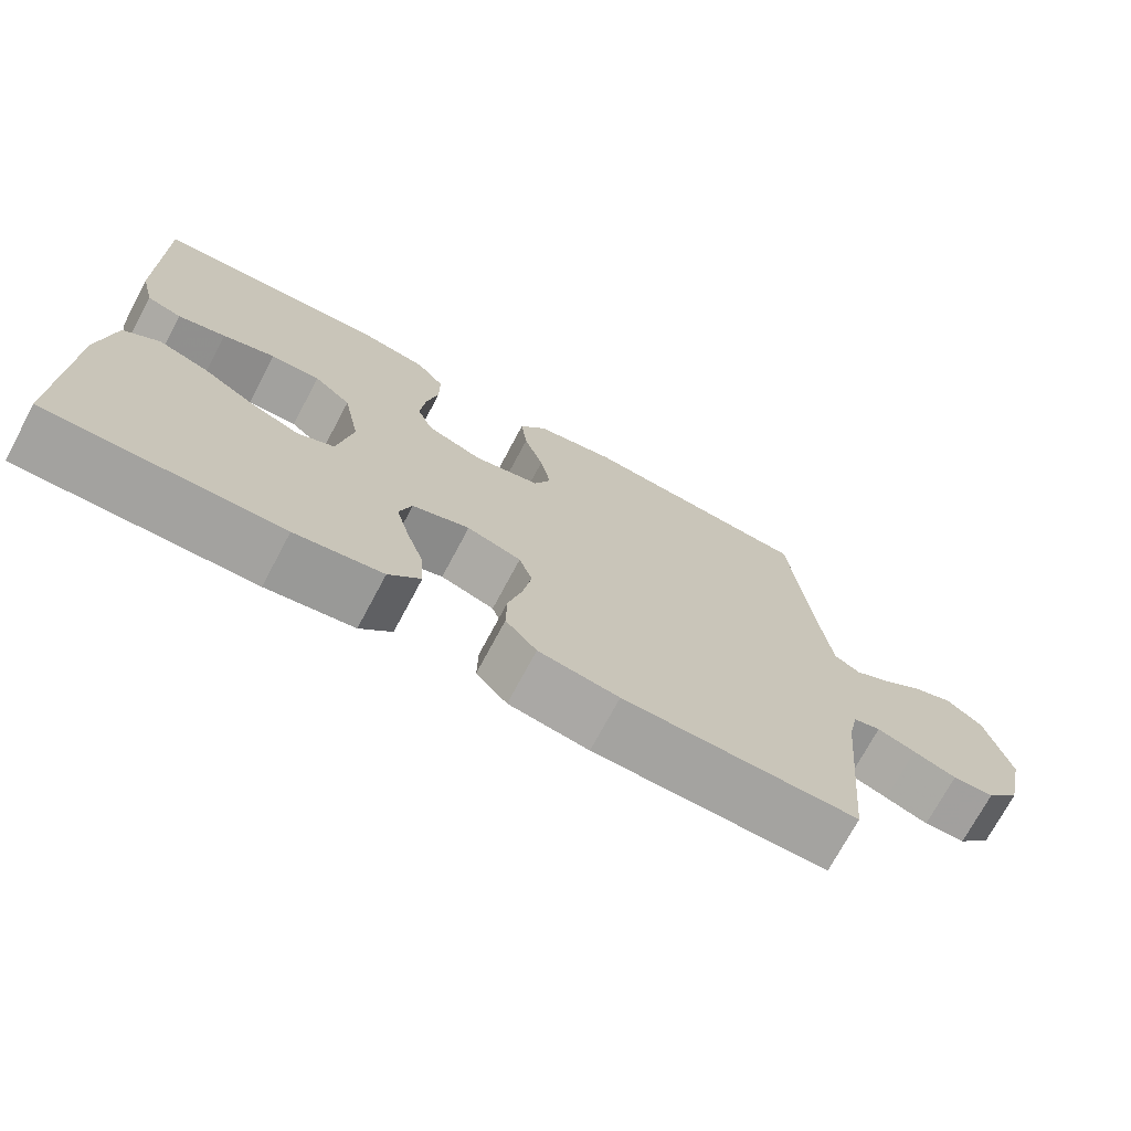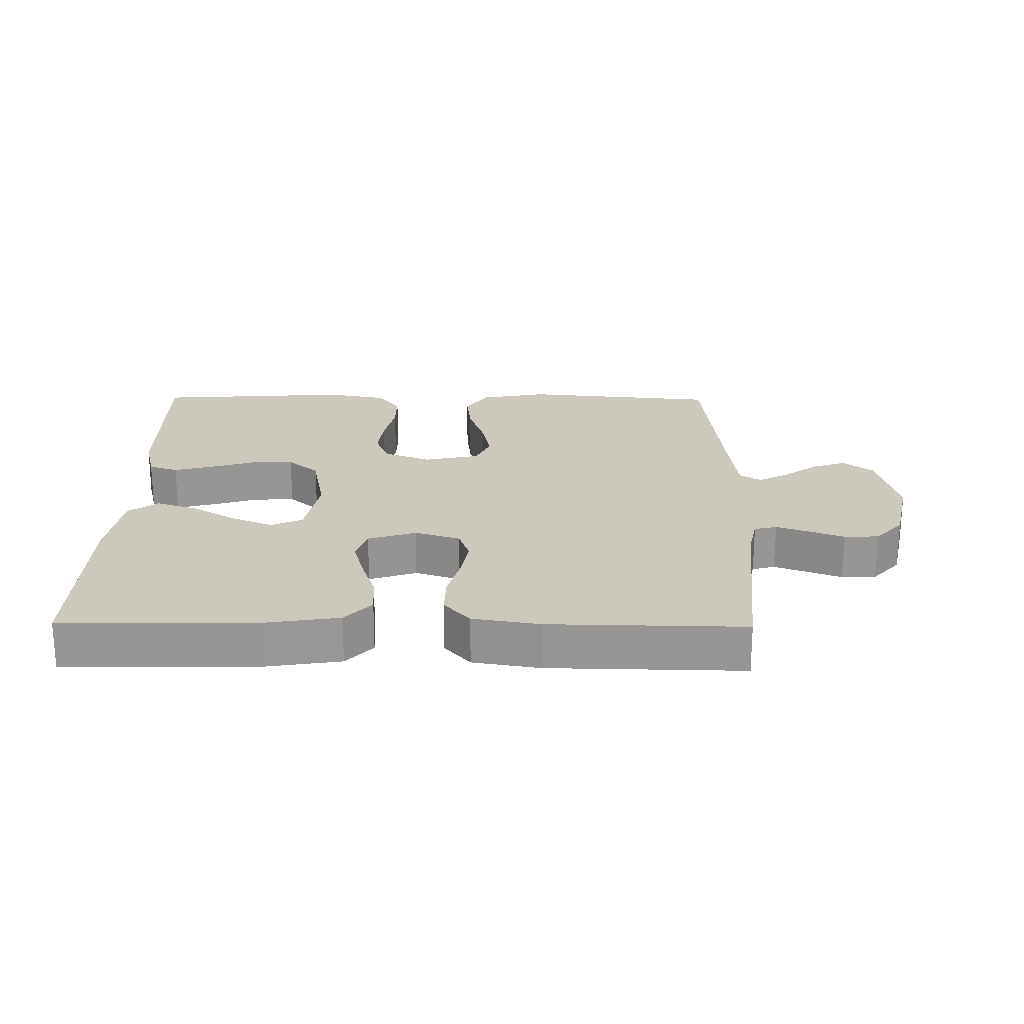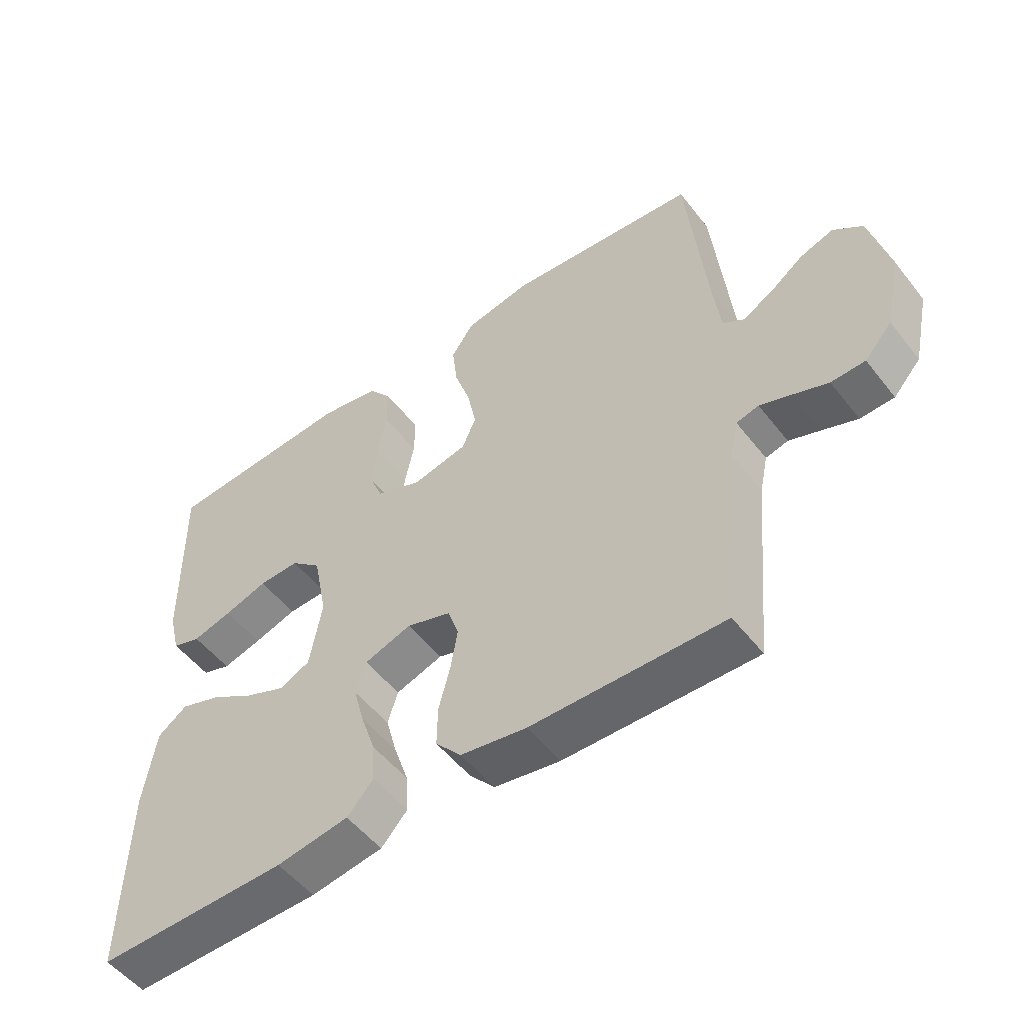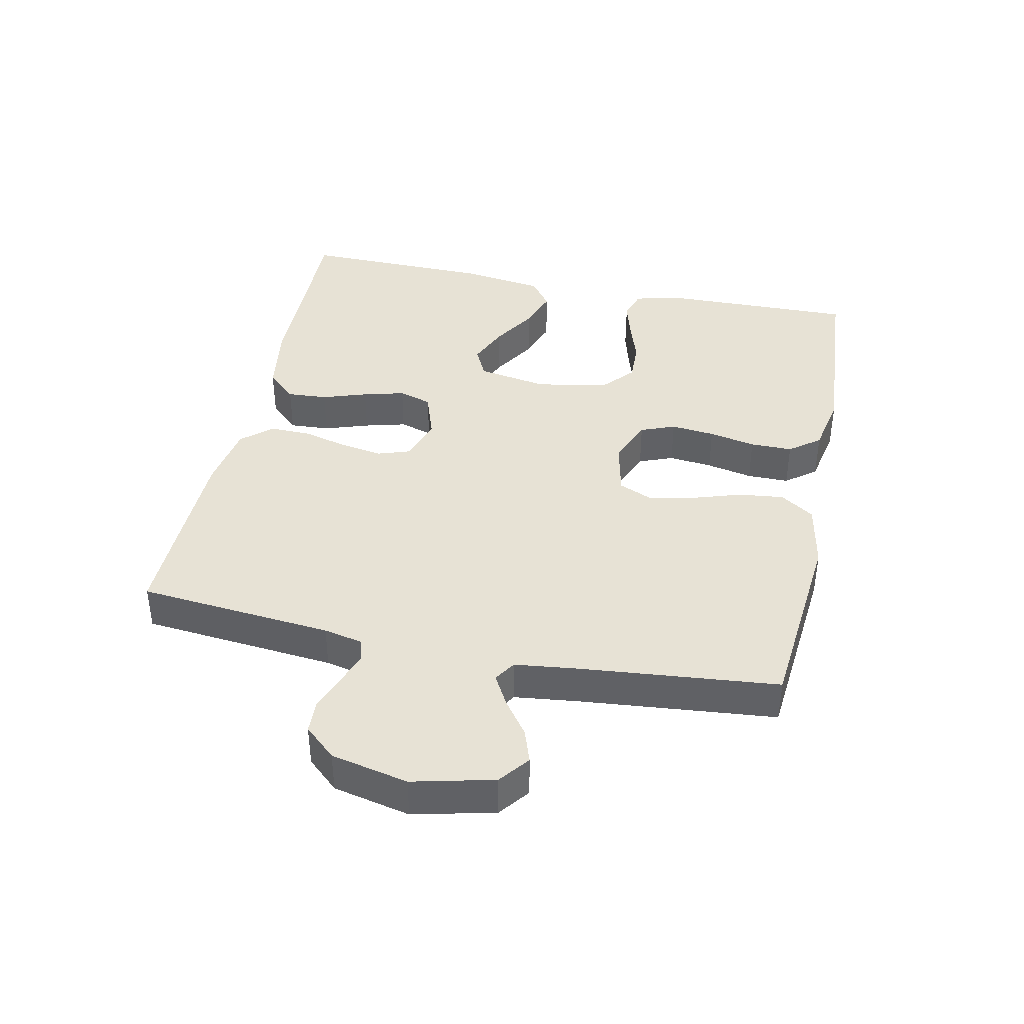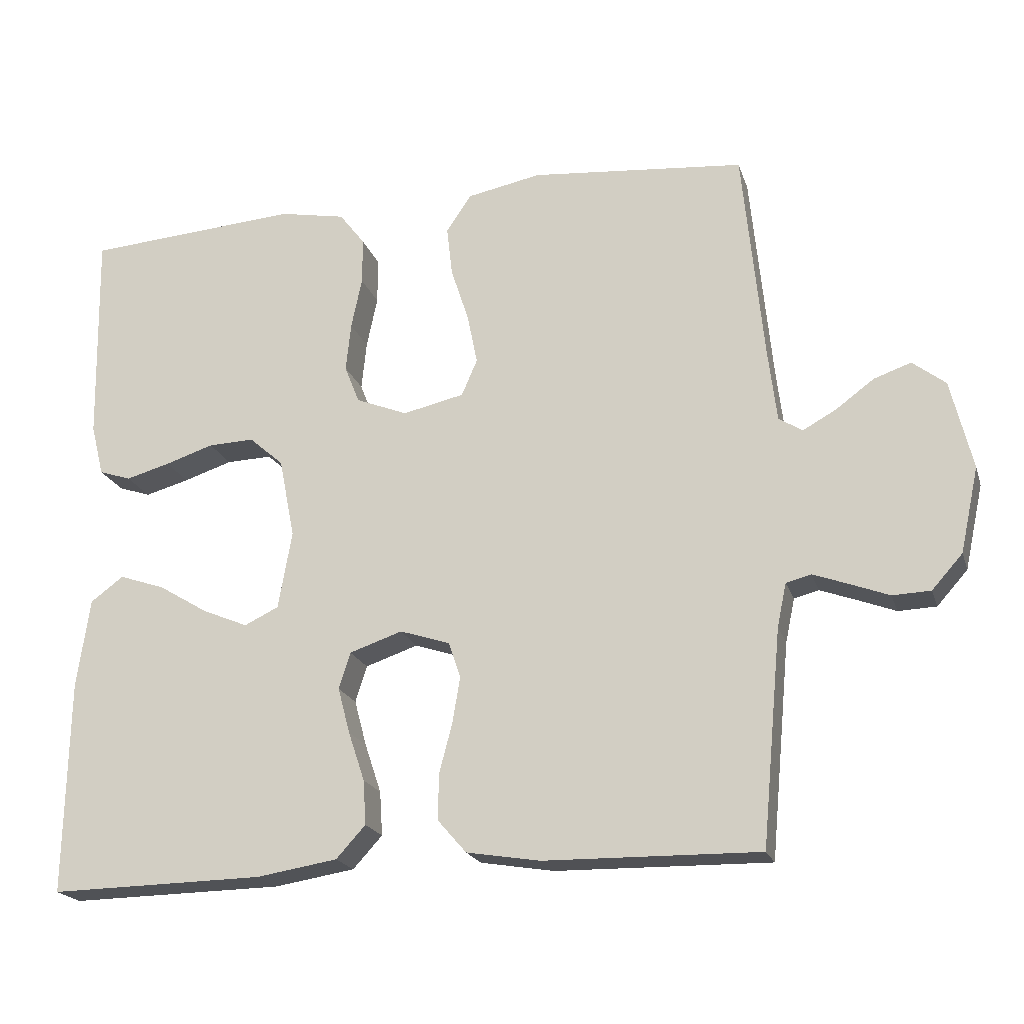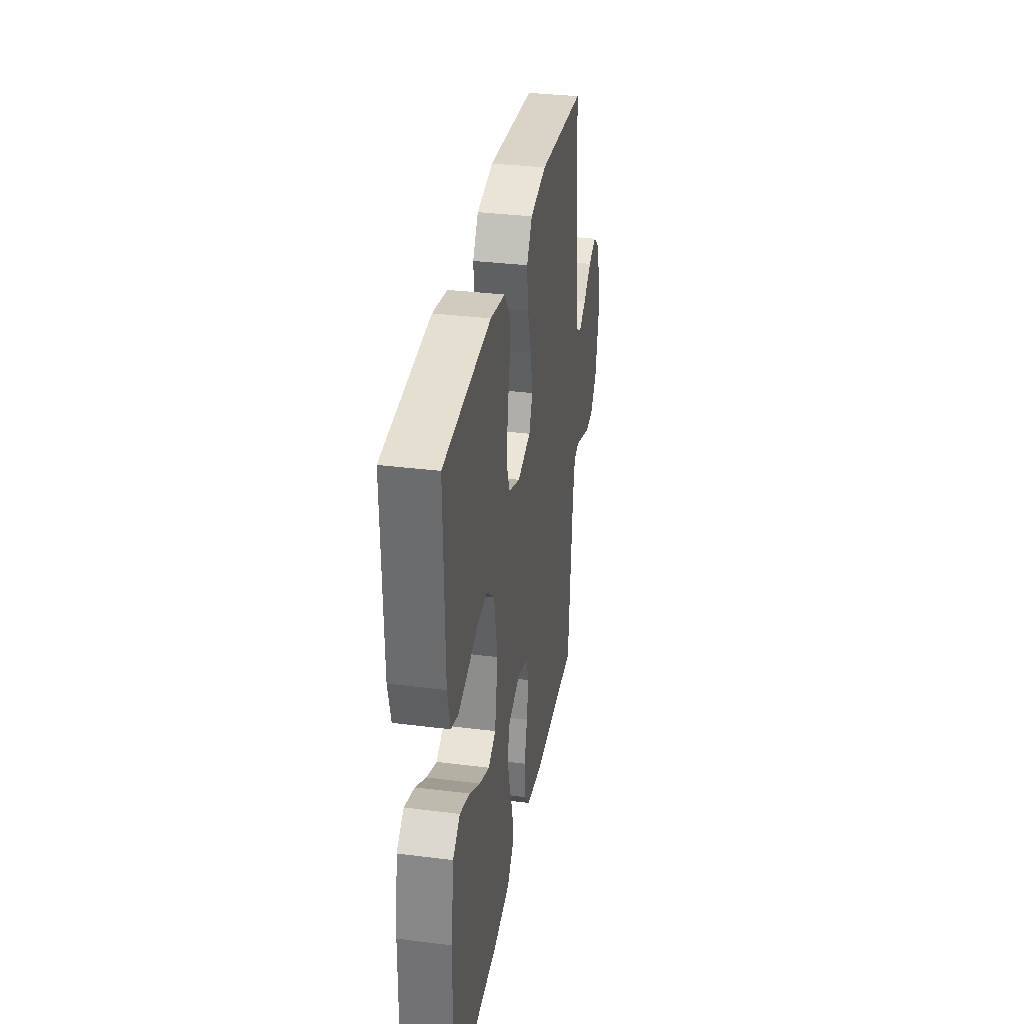
<metadata>
{"format":"obj","ext":"obj","renderer":"f3d","projection":"perspective","resolution":1024,"background":"white","views":[{"elev":-72.7,"azim":151.9,"up":"+Z"},{"elev":22.2,"azim":-179.3,"up":"+Y"},{"elev":-52.5,"azim":-143.0,"up":"+Z"},{"elev":40.1,"azim":-78.1,"up":"+Y"},{"elev":-20.4,"azim":-164.3,"up":"+Z"},{"elev":33.8,"azim":99.7,"up":"+Z"}]}
</metadata>
<code>
v -0.5 0.07 0.5
v -0.2 0.07 0.528
v -0.096 0.07 0.508
v -0.061 0.07 0.456
v -0.069 0.07 0.386
v -0.094 0.07 0.309
v -0.108 0.07 0.239
v -0.086 0.07 0.188
v 0 0.07 0.169
v 0.072 0.07 0.198
v 0.093 0.07 0.251
v 0.086 0.07 0.319
v 0.071 0.07 0.391
v 0.071 0.07 0.456
v 0.107 0.07 0.503
v 0.2 0.07 0.521
v 0.5 0.07 0.5
v 0.494 0.07 0.2
v 0.476 0.07 0.128
v 0.431 0.07 0.113
v 0.369 0.07 0.13
v 0.301 0.07 0.152
v 0.237 0.07 0.154
v 0.189 0.07 0.112
v 0.167 0.07 0
v 0.186 0.07 -0.109
v 0.234 0.07 -0.132
v 0.298 0.07 -0.105
v 0.367 0.07 -0.063
v 0.431 0.07 -0.041
v 0.477 0.07 -0.075
v 0.495 0.07 -0.2
v 0.5 0.07 -0.5
v 0.2 0.07 -0.495
v 0.087 0.07 -0.477
v 0.046 0.07 -0.432
v 0.05 0.07 -0.37
v 0.073 0.07 -0.301
v 0.09 0.07 -0.237
v 0.074 0.07 -0.186
v 0 0.07 -0.161
v -0.07 0.07 -0.184
v -0.087 0.07 -0.234
v -0.076 0.07 -0.299
v -0.058 0.07 -0.368
v -0.057 0.07 -0.432
v -0.097 0.07 -0.478
v -0.2 0.07 -0.495
v -0.5 0.07 -0.5
v -0.528 0.07 -0.2
v -0.541 0.07 -0.139
v -0.576 0.07 -0.13
v -0.625 0.07 -0.148
v -0.68 0.07 -0.169
v -0.733 0.07 -0.167
v -0.776 0.07 -0.119
v -0.802 0.07 0
v -0.772 0.07 0.125
v -0.726 0.07 0.161
v -0.674 0.07 0.143
v -0.621 0.07 0.104
v -0.574 0.07 0.078
v -0.541 0.07 0.099
v -0.529 0.07 0.2
v -0.5 0 0.5
v -0.2 0 0.528
v -0.096 0 0.508
v -0.061 0 0.456
v -0.069 0 0.386
v -0.094 0 0.309
v -0.108 0 0.239
v -0.086 0 0.188
v 0 0 0.169
v 0.072 0 0.198
v 0.093 0 0.251
v 0.086 0 0.319
v 0.071 0 0.391
v 0.071 0 0.456
v 0.107 0 0.503
v 0.2 0 0.521
v 0.5 0 0.5
v 0.494 0 0.2
v 0.476 0 0.128
v 0.431 0 0.113
v 0.369 0 0.13
v 0.301 0 0.152
v 0.237 0 0.154
v 0.189 0 0.112
v 0.167 0 0
v 0.186 0 -0.109
v 0.234 0 -0.132
v 0.298 0 -0.105
v 0.367 0 -0.063
v 0.431 0 -0.041
v 0.477 0 -0.075
v 0.495 0 -0.2
v 0.5 0 -0.5
v 0.2 0 -0.495
v 0.087 0 -0.477
v 0.046 0 -0.432
v 0.05 0 -0.37
v 0.073 0 -0.301
v 0.09 0 -0.237
v 0.074 0 -0.186
v 0 0 -0.161
v -0.07 0 -0.184
v -0.087 0 -0.234
v -0.076 0 -0.299
v -0.058 0 -0.368
v -0.057 0 -0.432
v -0.097 0 -0.478
v -0.2 0 -0.495
v -0.5 0 -0.5
v -0.528 0 -0.2
v -0.541 0 -0.139
v -0.576 0 -0.13
v -0.625 0 -0.148
v -0.68 0 -0.169
v -0.733 0 -0.167
v -0.776 0 -0.119
v -0.802 0 0
v -0.772 0 0.125
v -0.726 0 0.161
v -0.674 0 0.143
v -0.621 0 0.104
v -0.574 0 0.078
v -0.541 0 0.099
v -0.529 0 0.2
f 58 59 60 61
f 58 61 62
f 57 58 62
f 56 57 62
f 53 54 55 56
f 52 53 56 62
f 51 52 62 63
f 47 48 49 50
f 44 45 46 47
f 43 44 47 50
f 42 43 50 51
f 35 36 37 38
f 35 38 39
f 34 35 39
f 33 34 39 40
f 31 32 33 40
f 28 29 30 31
f 27 28 31
f 19 20 21 22
f 17 18 19 22
f 17 22 23
f 16 17 23 24
f 12 13 14 15
f 11 12 15 16
f 10 11 16 24
f 3 4 5 6
f 3 6 7
f 64 1 2 3
f 64 3 7
f 63 64 7 8
f 41 42 51 63
f 41 63 8 9
f 27 31 40
f 26 27 40 41
f 25 26 41 9
f 9 10 24 25
f 125 124 123 122
f 126 125 122
f 126 122 121
f 126 121 120
f 120 119 118 117
f 126 120 117 116
f 127 126 116 115
f 114 113 112 111
f 111 110 109 108
f 114 111 108 107
f 115 114 107 106
f 102 101 100 99
f 103 102 99
f 103 99 98
f 104 103 98 97
f 104 97 96 95
f 95 94 93 92
f 95 92 91
f 86 85 84 83
f 86 83 82 81
f 87 86 81
f 88 87 81 80
f 79 78 77 76
f 80 79 76 75
f 88 80 75 74
f 70 69 68 67
f 71 70 67
f 67 66 65 128
f 71 67 128
f 72 71 128 127
f 127 115 106 105
f 73 72 127 105
f 104 95 91
f 105 104 91 90
f 73 105 90 89
f 89 88 74 73
f 1 65 66 2
f 2 66 67 3
f 3 67 68 4
f 4 68 69 5
f 5 69 70 6
f 6 70 71 7
f 7 71 72 8
f 8 72 73 9
f 9 73 74 10
f 10 74 75 11
f 11 75 76 12
f 12 76 77 13
f 13 77 78 14
f 14 78 79 15
f 15 79 80 16
f 16 80 81 17
f 17 81 82 18
f 18 82 83 19
f 19 83 84 20
f 20 84 85 21
f 21 85 86 22
f 22 86 87 23
f 23 87 88 24
f 24 88 89 25
f 25 89 90 26
f 26 90 91 27
f 27 91 92 28
f 28 92 93 29
f 29 93 94 30
f 30 94 95 31
f 31 95 96 32
f 32 96 97 33
f 33 97 98 34
f 34 98 99 35
f 35 99 100 36
f 36 100 101 37
f 37 101 102 38
f 38 102 103 39
f 39 103 104 40
f 40 104 105 41
f 41 105 106 42
f 42 106 107 43
f 43 107 108 44
f 44 108 109 45
f 45 109 110 46
f 46 110 111 47
f 47 111 112 48
f 48 112 113 49
f 49 113 114 50
f 50 114 115 51
f 51 115 116 52
f 52 116 117 53
f 53 117 118 54
f 54 118 119 55
f 55 119 120 56
f 56 120 121 57
f 57 121 122 58
f 58 122 123 59
f 59 123 124 60
f 60 124 125 61
f 61 125 126 62
f 62 126 127 63
f 63 127 128 64
f 64 128 65 1

</code>
